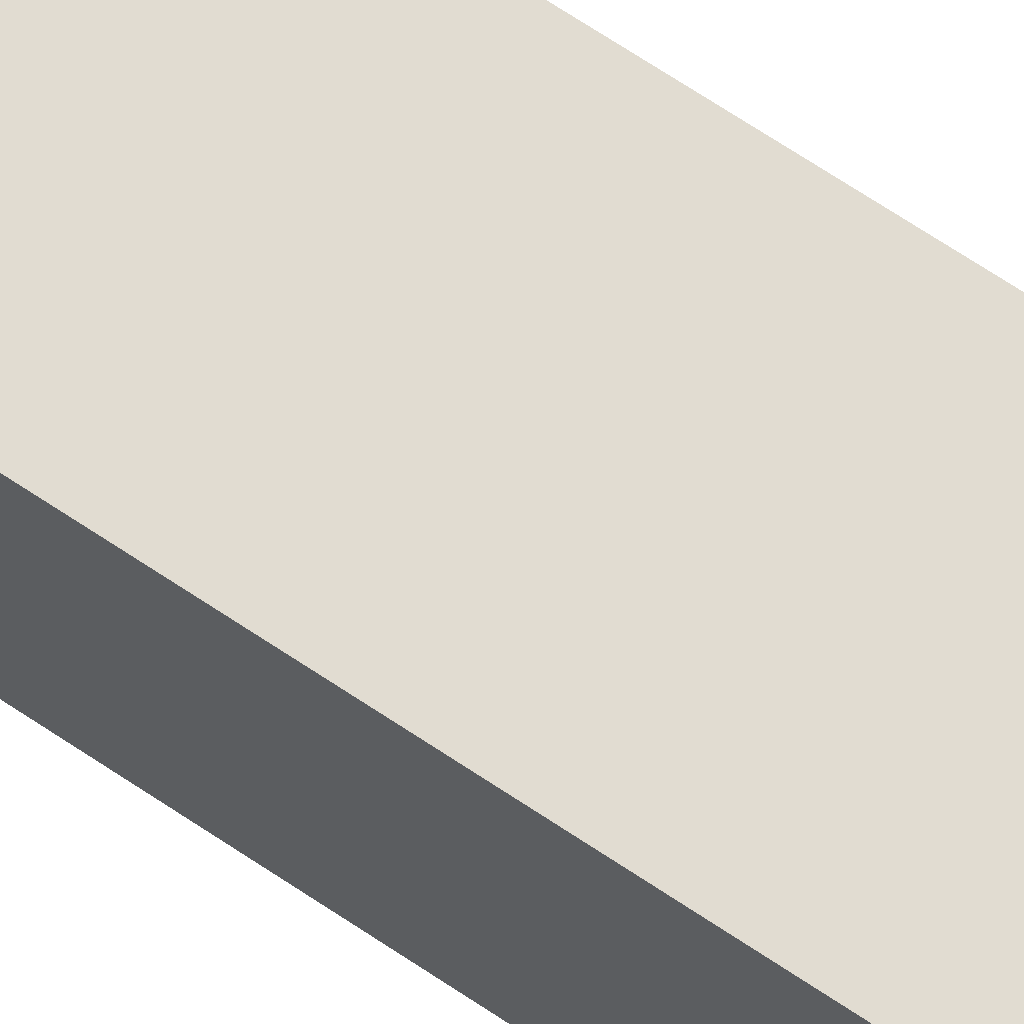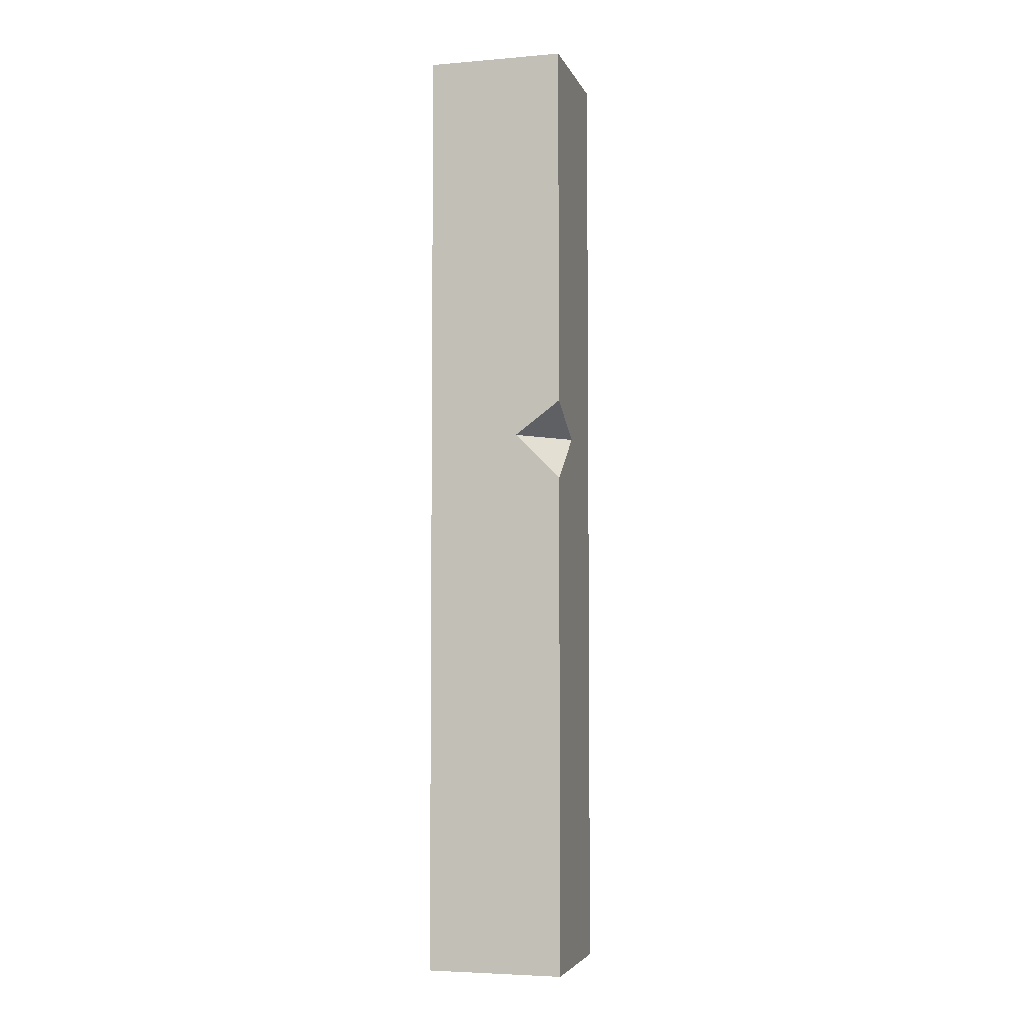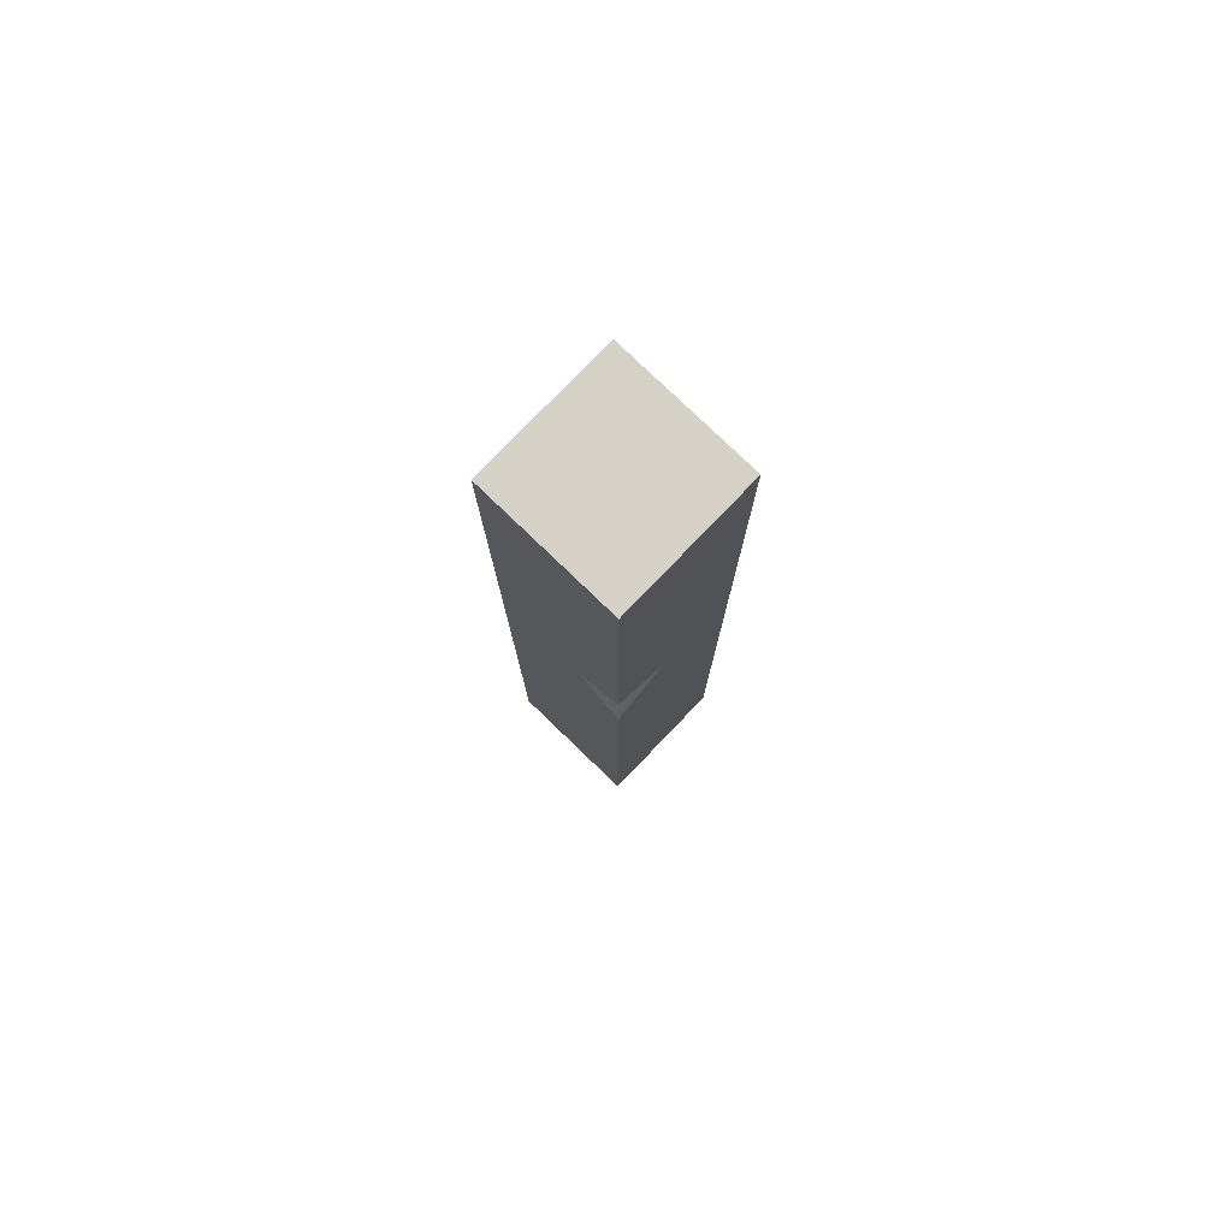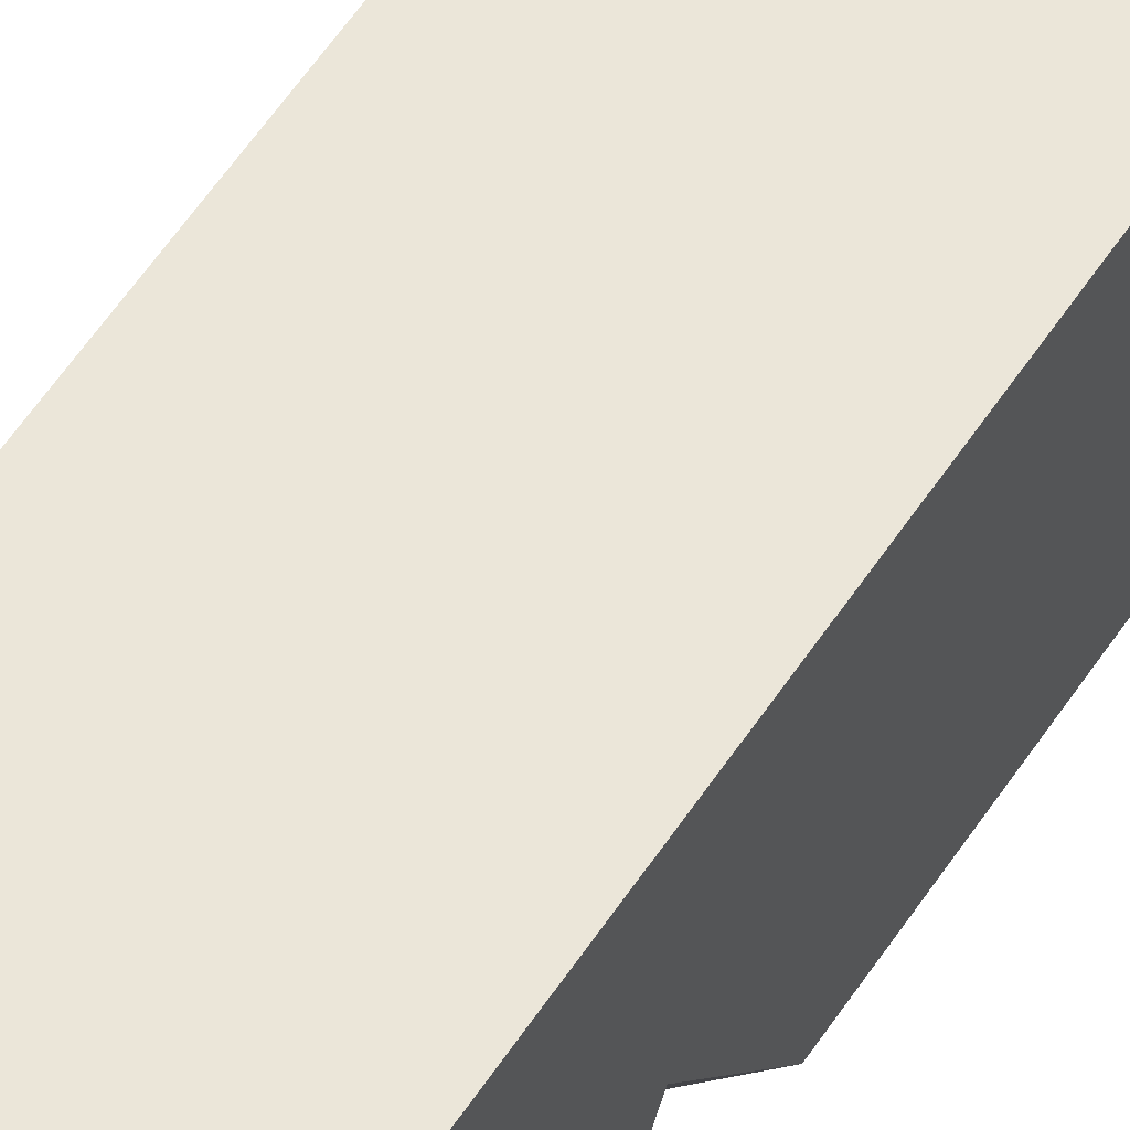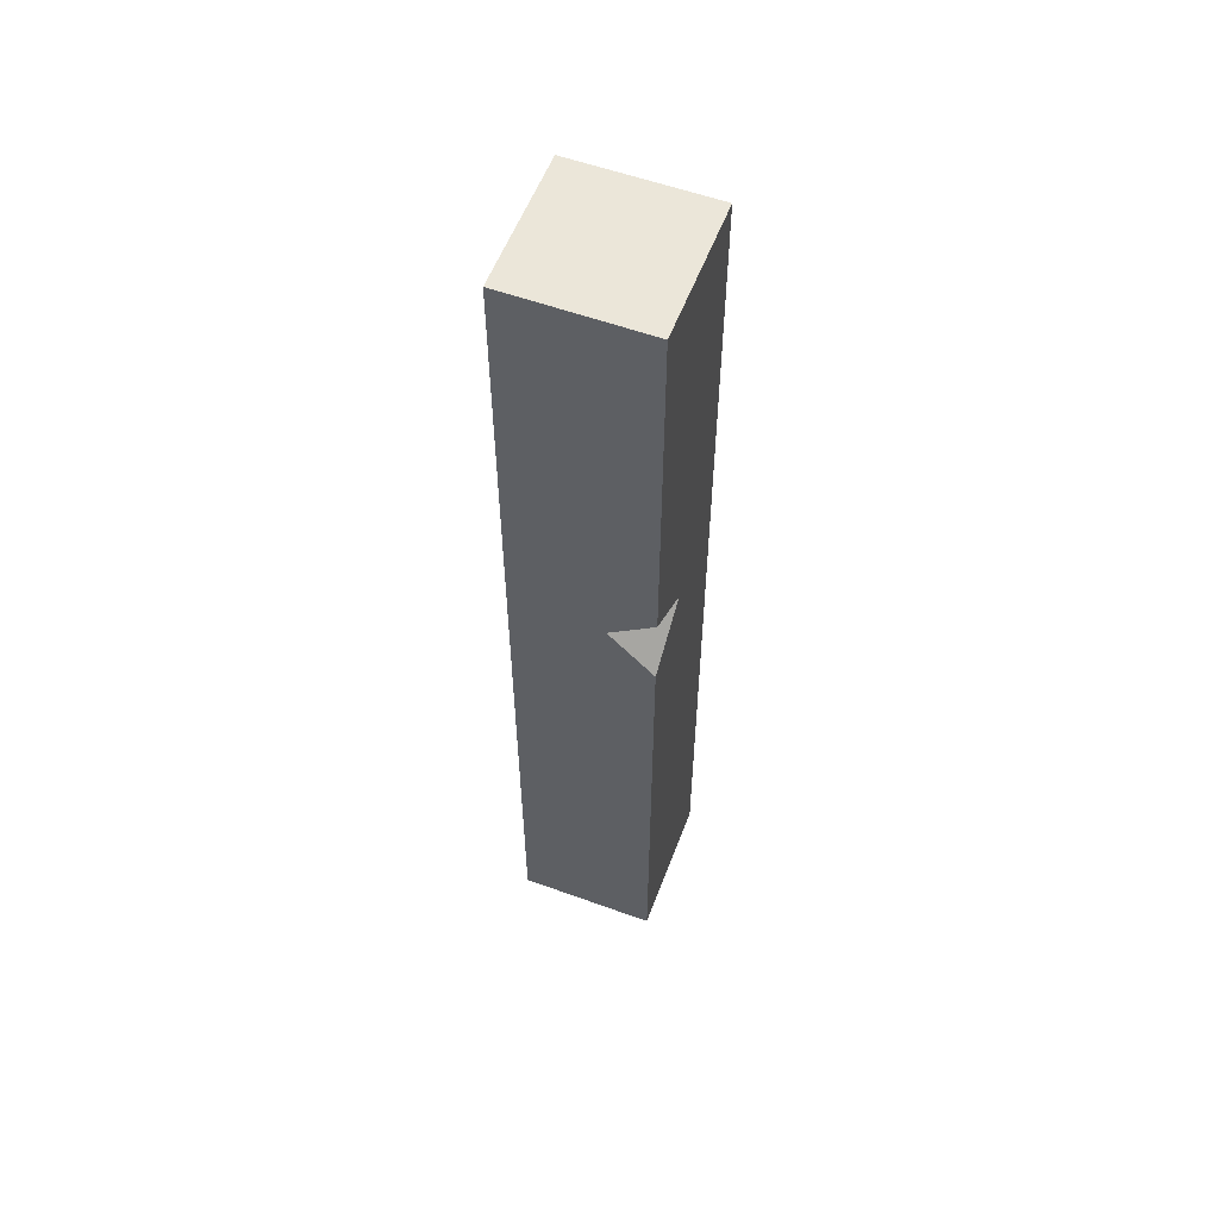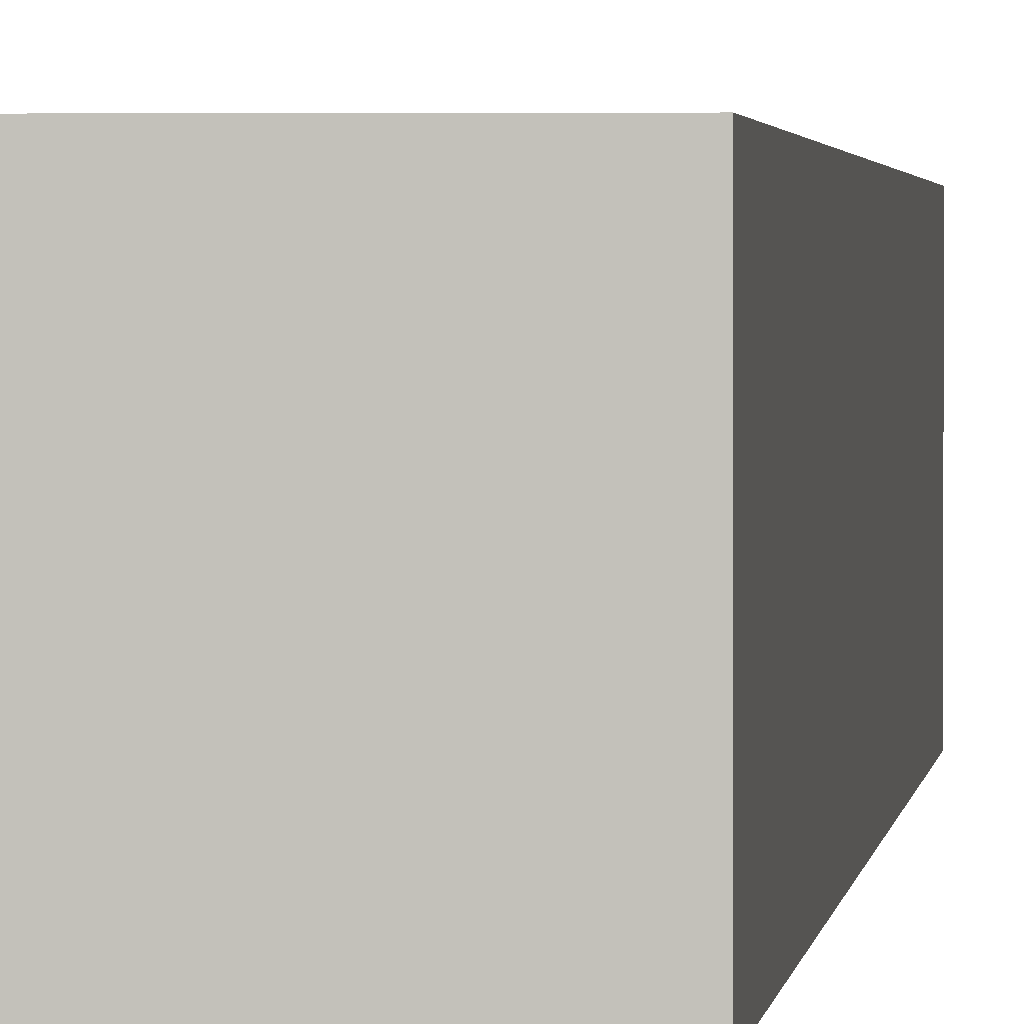
<metadata>
{"format":"obj","ext":"obj","renderer":"f3d","projection":"perspective","resolution":1024,"background":"white","views":[{"elev":69.0,"azim":123.8,"up":"+Z"},{"elev":-4.6,"azim":-164.9,"up":"+Y"},{"elev":78.7,"azim":-136.1,"up":"+Y"},{"elev":56.3,"azim":-147.3,"up":"+Z"},{"elev":56.9,"azim":-159.3,"up":"+Y"},{"elev":1.3,"azim":4.4,"up":"+Z"}]}
</metadata>
<code>
g pb_Mesh242682
v 0 10.38 0
v -1.5 10.38 0
v 0 10.38 -1.5
v -1.5 10.38 -1.5
v 0 0 -1.5
v -1.5 0 -1.5
v 0 0 0
v -1.5 0 0
v 0 0 0
v -1.5 0 0
v -1.5 6 0
v 0 10.38 0
v -1.5 10.38 0
v 0 10.38 0
v 0 10.38 -1.5
v 0 6 -1.5
v 0 0 0
v 0 0 -1.5
v -1.5 0 0
v -1.5 0 -1.5
v -1.5 5.5 -1.5
v -1.5 6 0
v -1.5 6 -0.875
v -1.5 5.5 -1.5
v -1 6 -1.5
v -1.5 6 -0.875
v -1.5 6.375 -1.5
v -1.5 10.38 0
v -1.5 10.38 -1.5
v -1.5 6 -0.875
v -1 6 -1.5
v -1.5 6.375 -1.5
v 0 6 -1.5
v -1 6 -1.5
v -1.5 5.5 -1.5
v 0 0 -1.5
v -1.5 0 -1.5
v 0 10.38 -1.5
v -1.5 10.38 -1.5
v -1.5 6.375 -1.5
g pb_Mesh242682_0
f 3 2 1
f 3 4 2
f 7 6 5
f 7 8 6
f 11 10 9
f 12 11 9
f 12 13 11
f 16 15 14
f 17 16 14
f 17 18 16
f 21 20 19
f 22 21 19
f 22 23 21
f 26 25 24
f 27 23 22
f 22 28 27
f 28 29 27
f 32 31 30
f 35 34 33
f 36 35 33
f 36 37 35
f 40 39 38
f 40 38 33
f 33 34 40

</code>
